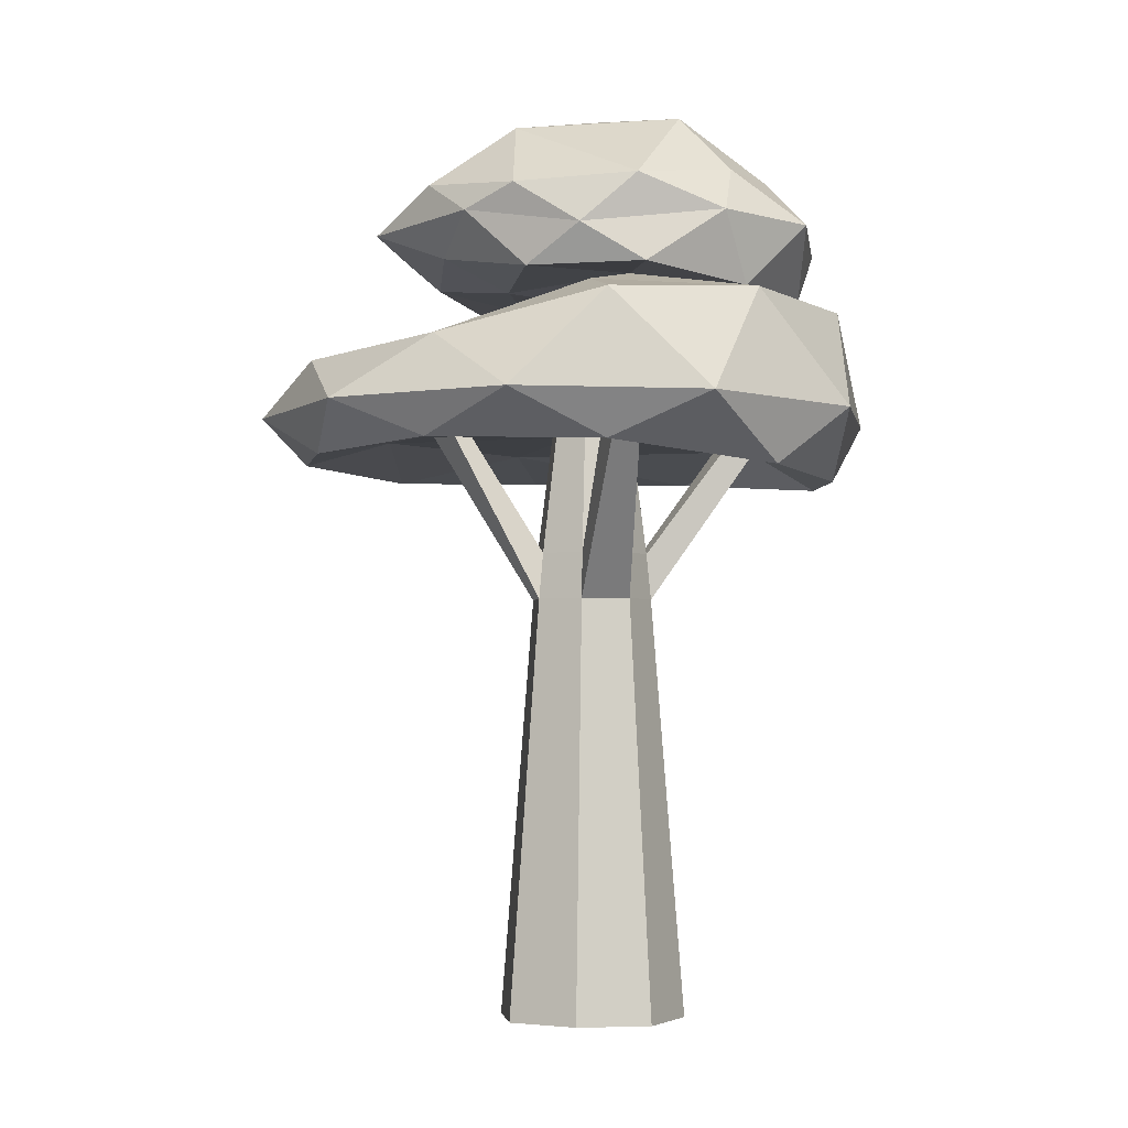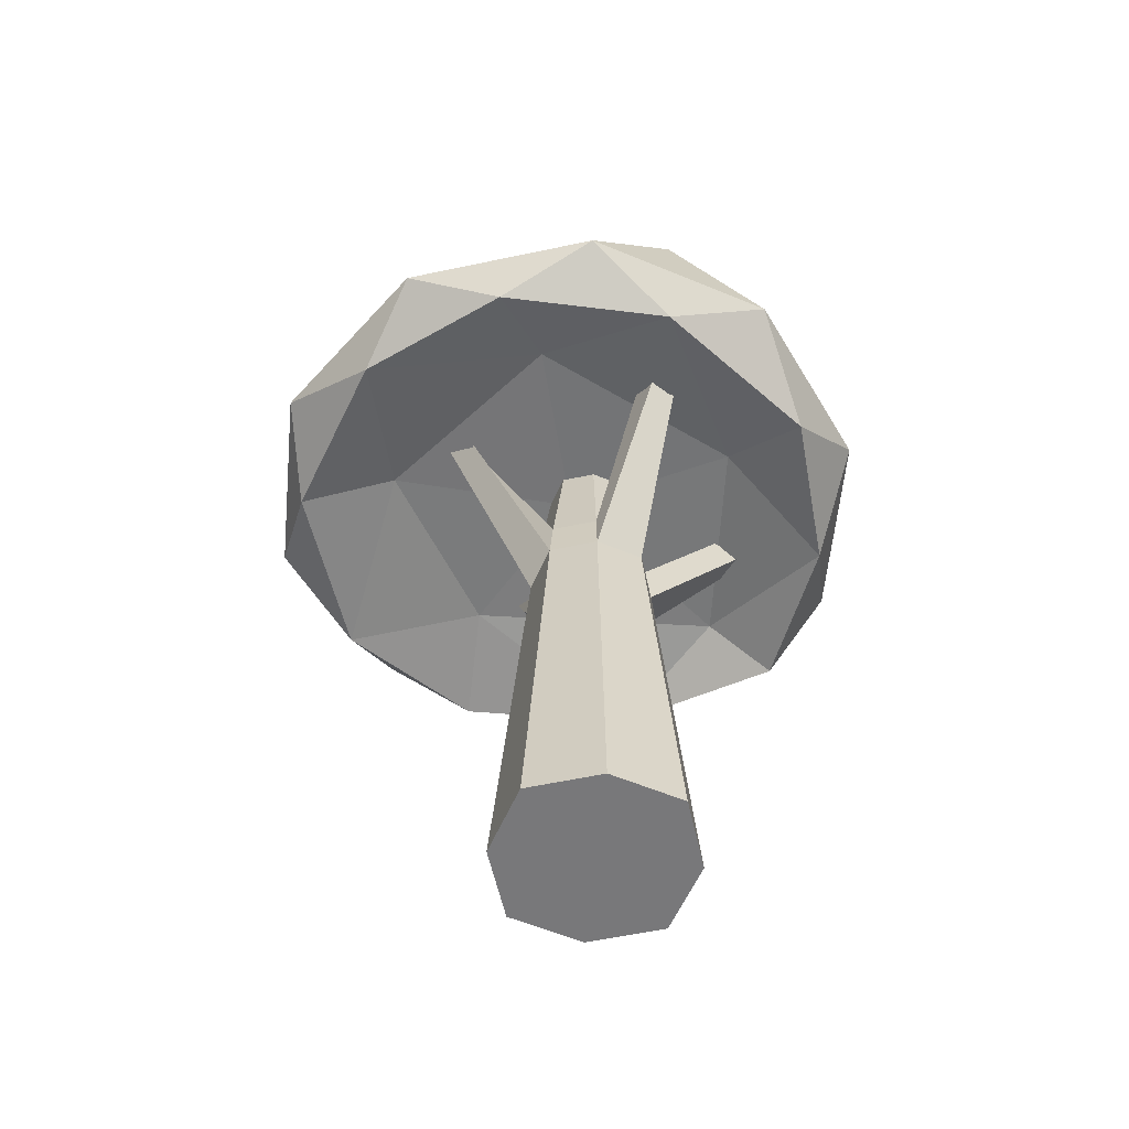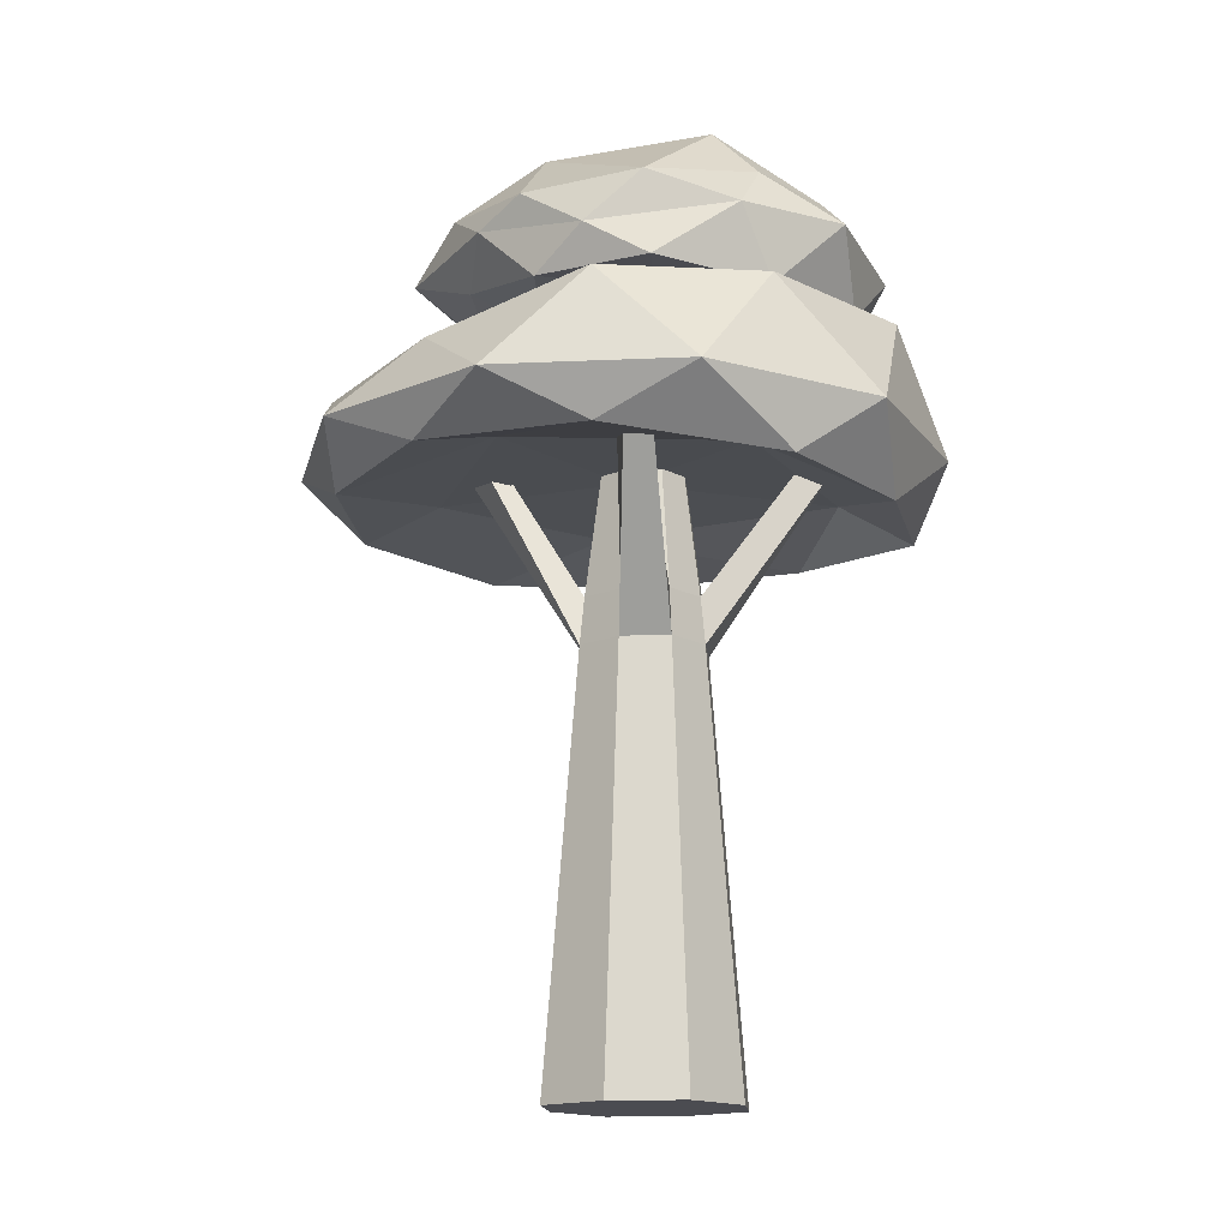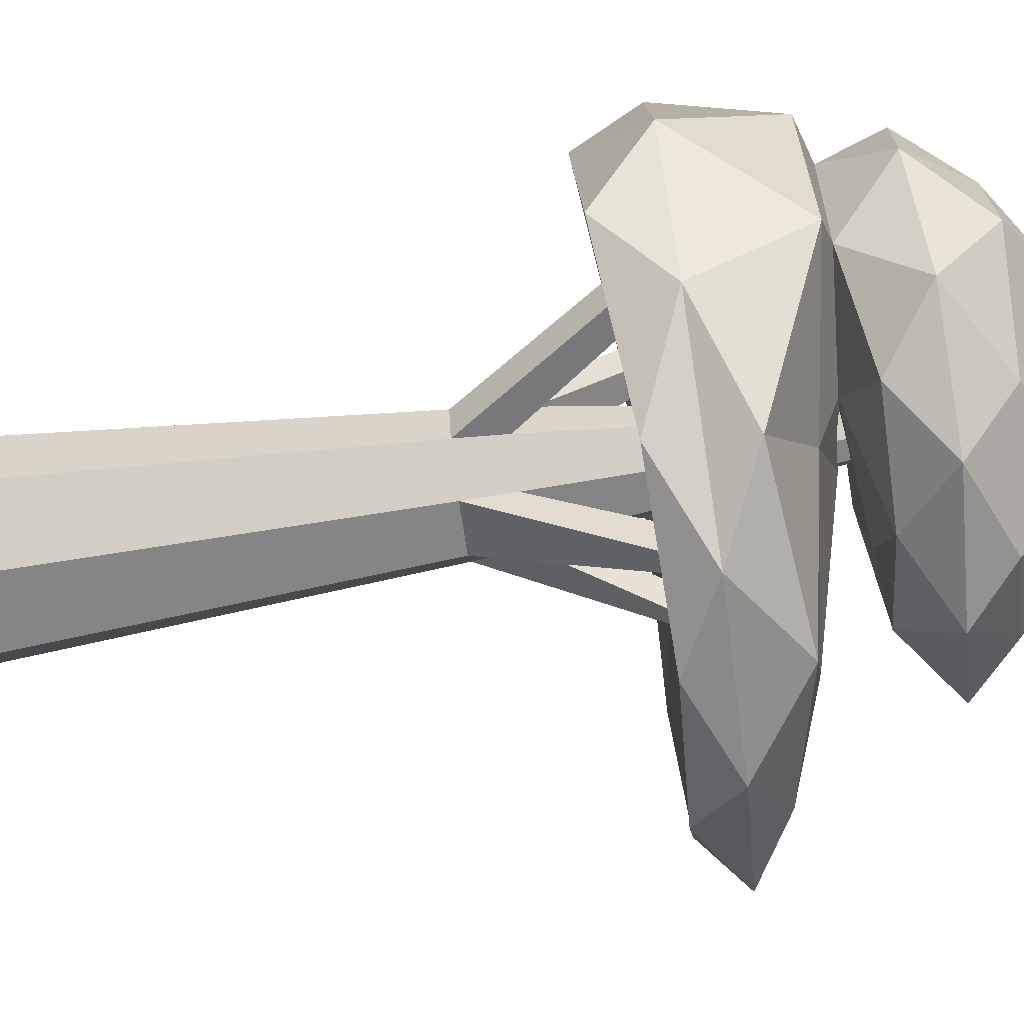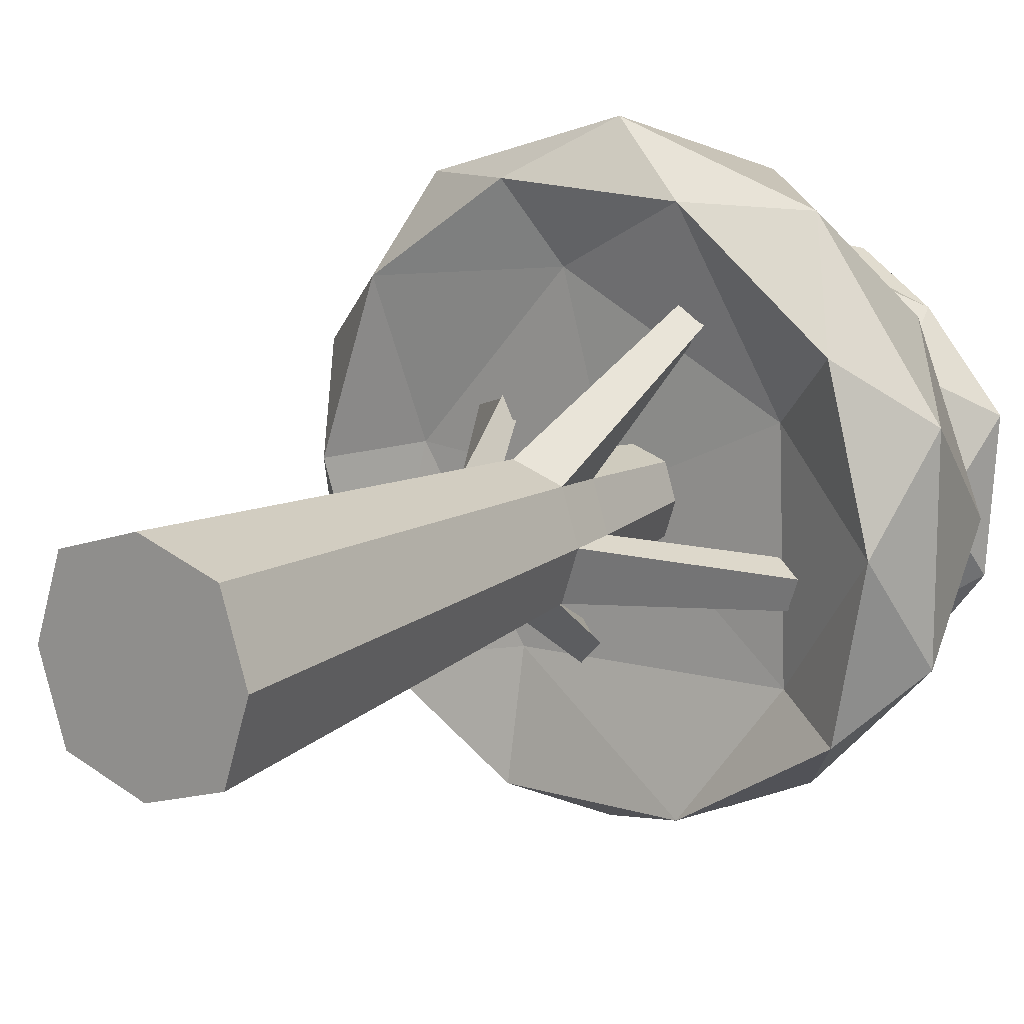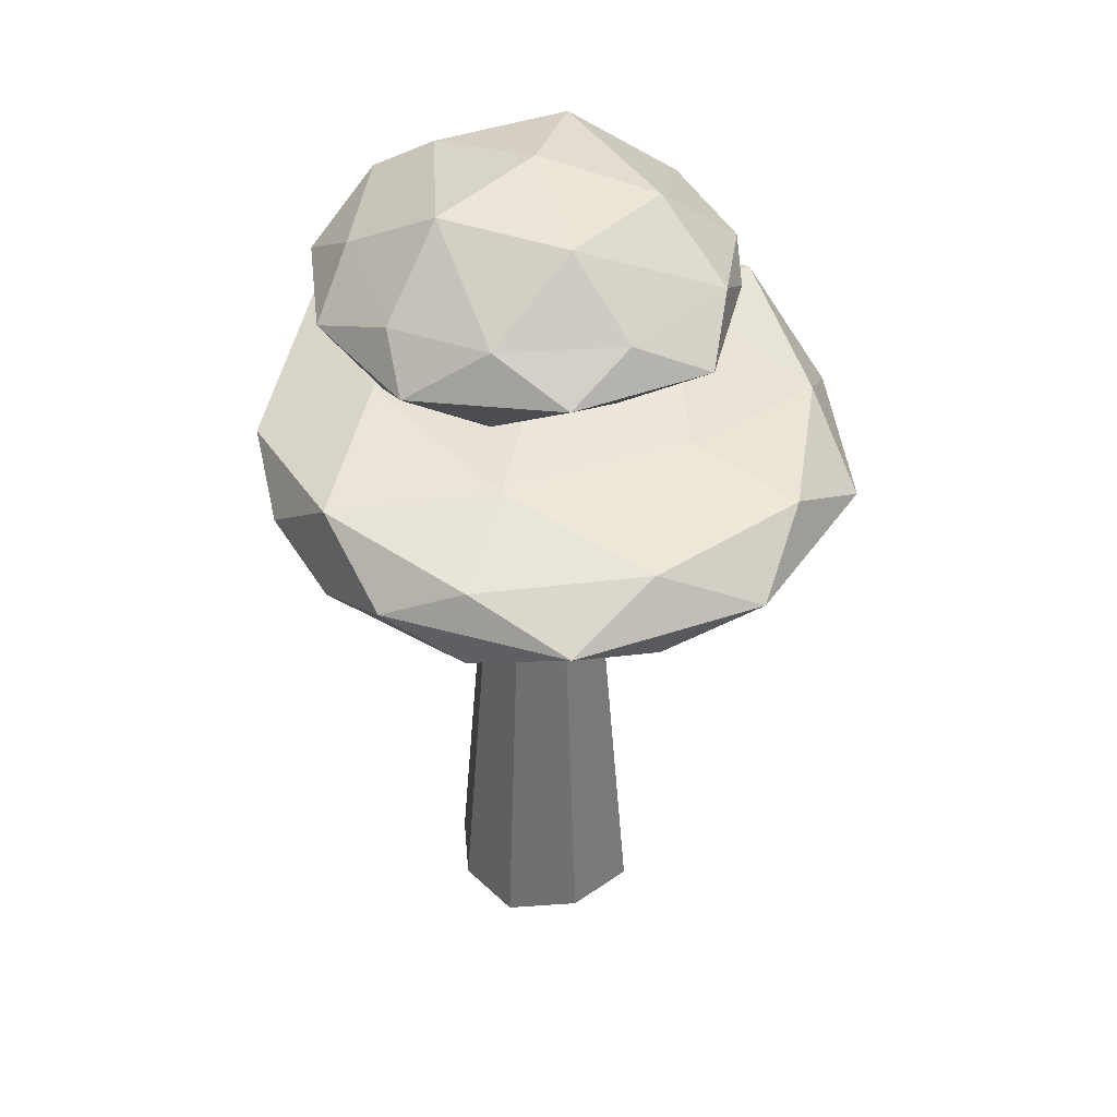
<metadata>
{"format":"obj","ext":"obj","renderer":"f3d","projection":"perspective","resolution":1024,"background":"white","views":[{"elev":-3.2,"azim":10.2,"up":"+Y"},{"elev":-57.5,"azim":-5.5,"up":"+Y"},{"elev":-15.5,"azim":23.5,"up":"+Y"},{"elev":-78.6,"azim":97.9,"up":"+Z"},{"elev":14.5,"azim":35.9,"up":"+Z"},{"elev":39.8,"azim":-112.9,"up":"+Y"}]}
</metadata>
<code>
o Roble_Cube.022
v -2.289 -2.651 2.289
v -0.3348 23.07 0.3348
v -2.289 -2.651 -2.289
v -0.3348 23.07 -0.3348
v 2.289 -2.651 2.289
v 0.3348 23.07 0.3348
v 2.289 -2.651 -2.289
v 0.3348 23.07 -0.3348
v 0 -2.651 -3.032
v 0 23.26 -0.4434
v 0 -2.651 3.032
v 0 23.26 0.4434
v -3.032 -2.651 0
v -0.4434 23.26 0
v 3.032 -2.651 0
v 0.4434 23.26 0
v 0 23.5 0
v 0 -2.651 0
v -1.375 12.39 1.375
v -1.375 12.39 -1.375
v 1.375 12.39 -1.375
v 1.375 12.39 1.375
v 0 12.39 1.821
v 0 12.39 -1.821
v 1.821 12.39 0
v -1.821 12.39 0
v -1.485 10.9 -1.485
v 1.485 10.9 -1.485
v 1.485 10.9 1.485
v 0 10.9 1.967
v 0 10.9 -1.967
v 1.967 10.9 0
v -1.967 10.9 0
v -1.485 10.9 1.485
v -4.335 16.52 2.156
v -4.126 16.83 1.481
v -4.807 16.75 1.192
v -5.071 16.44 1.844
v 1.88 16.65 4.624
v 1.297 16.79 5.13
v 2.432 16.59 5.218
v 1.802 16.74 5.764
v 4.484 16.81 -1.922
v 4.92 16.77 -1.145
v 5.24 16.59 -2.408
v 5.711 16.55 -1.568
v -1.561 16.86 -4.039
v -1.053 16.7 -4.567
v -2.143 16.56 -4.461
v -1.595 16.4 -5.032
v -0.6498 16.29 -0.01433
v 6.554 14.85 4.618
v -3.742 15.53 8.061
v -9.849 15.53 -0.2863
v -3.522 15.53 -8.539
v 6.93 14.85 -5.267
v 1.889 19.89 8.261
v -8.161 18.35 4.996
v -7.777 17.91 -5.571
v 1.889 18.1 -8.837
v 8.1 20.23 -0.2878
v -0.889 20.31 -0.2878
v -2.18 16.17 5.797
v 4.479 16.17 2.51
v 1.796 15.38 7.959
v 7.913 14.7 -0.2302
v 4.753 16.17 -4.453
v -6.754 16.17 0.4984
v -7.916 15.38 5.078
v -3.445 16.17 -4.766
v -7.884 15.38 -5.713
v 2.047 15.38 -8.375
v 8.669 16.79 2.818
v 8.669 16.79 -3.393
v -0.889 16.79 9.762
v 5.018 16.79 7.843
v -10.45 16.79 2.818
v -6.796 16.79 7.843
v -6.411 16.79 -7.827
v -10.45 16.79 -3.393
v 5.272 16.79 -7.052
v -0.9905 16.79 -9.286
v 6.027 20.34 4.737
v -3.531 18.7 7.843
v -9.438 18.16 -0.2878
v -3.531 18.7 -8.418
v 6.027 20.22 -5.313
v 0.7436 20.74 4.737
v -5.164 19.08 2.818
v -5.164 19.07 -3.393
v 0.7436 19.53 -5.313
v 1.794 21.11 3.389
v -2.372 20.79 2.19
v -2.519 20.78 -2.143
v 1.561 20.26 -3.621
v 5.482 20.64 3.265
v -1.116 21.05 5.656
v -5.081 21.24 0.342
v -1.499 21.05 -5.686
v 5.245 20.55 -3.745
v 0.6707 22.26 6.202
v 4.986 22.83 4.495
v -6.647 22.7 2.703
v -3.144 22.93 5.312
v -3.977 22.39 -5.997
v -6.832 22.7 -1.901
v 4.458 22.61 -5.887
v 0.2925 22.6 -7.087
v 7.269 22.75 1.864
v 7.123 22.48 -2.468
v 2.404 23.85 5.692
v -4.579 24.01 4.066
v -1.944 25.98 3.088
v -4.904 23.95 -3.535
v -3.744 25.95 -0.5493
v 3.238 26.26 2.289
v 5.817 24.55 -0.3294
v 1.708 24.31 -5.561
v 3.795 25.86 -1.929
v -0.9233 26.19 -3.632
v 0.5395 20.55 -0.07735
v 6.809 20.64 -0.2892
v 2.672 21.06 5.82
v -4.147 21.68 3.77
v -4.315 20.91 -3.373
v 2.274 21.07 -6.106
v 4.975 24.4 2.92
v -1.467 23.63 5.933
v -6.073 23.88 0.3247
v -2.391 23.85 -5.793
v 5.216 24.59 -3.464
v 0.2273 26.82 -0.02018
f 26 14 4 20
f 24 10 8 21
f 25 16 6 22
f 23 12 2 19
f 18 15 5 11
f 17 14 2 12
f 16 17 12 6
f 13 18 11 1
f 22 6 12 23
f 20 4 10 24
f 3 9 18 13
f 8 10 17 16
f 10 4 14 17
f 9 7 15 18
f 21 8 16 25
f 19 2 14 26
f 34 19 36 35
f 21 25 44 43
f 24 31 50 48
f 22 23 40 39
f 30 23 19 34
f 32 25 22 29
f 31 24 21 28
f 33 26 20 27
f 13 33 27 3
f 9 31 28 7
f 15 32 29 5
f 11 30 34 1
f 5 29 30 11
f 3 27 31 9
f 7 28 32 15
f 1 34 33 13
f 35 36 37 38
f 26 33 38 37
f 33 34 35 38
f 19 26 37 36
f 41 39 40 42
f 29 22 39 41
f 23 30 42 40
f 30 29 41 42
f 45 43 44 46
f 25 32 46 44
f 32 28 45 46
f 28 21 43 45
f 49 47 48 50
f 31 27 49 50
f 27 20 47 49
f 20 24 48 47
f 51 64 63
f 52 64 66
f 51 63 68
f 51 68 70
f 51 70 67
f 52 66 73
f 53 65 75
f 54 69 77
f 55 71 79
f 56 72 81
f 52 73 76
f 53 75 78
f 54 77 80
f 55 79 82
f 56 81 74
f 57 83 88
f 58 84 89
f 59 85 90
f 60 86 91
f 87 60 91
f 91 90 62
f 91 86 90
f 86 59 90
f 90 89 62
f 90 85 89
f 85 58 89
f 89 88 62
f 89 84 88
f 84 57 88
f 74 87 61
f 74 81 87
f 81 60 87
f 82 86 60
f 82 79 86
f 79 59 86
f 80 85 59
f 80 77 85
f 77 58 85
f 78 84 58
f 78 75 84
f 75 57 84
f 76 83 57
f 76 73 83
f 73 61 83
f 81 82 60
f 81 72 82
f 72 55 82
f 79 80 59
f 79 71 80
f 71 54 80
f 77 78 58
f 77 69 78
f 69 53 78
f 75 76 57
f 75 65 76
f 65 52 76
f 73 74 61
f 73 66 74
f 66 56 74
f 67 72 56
f 67 70 72
f 70 55 72
f 70 71 55
f 70 68 71
f 68 54 71
f 68 69 54
f 68 63 69
f 63 53 69
f 66 67 56
f 66 64 67
f 64 51 67
f 63 65 53
f 63 64 65
f 64 52 65
f 119 131 118
f 120 119 118
f 120 118 130
f 119 132 116
f 117 119 116
f 117 116 127
f 120 130 114
f 115 120 114
f 115 114 129
f 115 129 112
f 113 115 112
f 113 112 128
f 113 128 111
f 116 113 111
f 116 111 127
f 117 127 109
f 110 117 109
f 110 109 122
f 118 131 107
f 108 118 107
f 108 107 126
f 114 130 105
f 106 114 105
f 106 105 125
f 112 129 103
f 104 112 103
f 104 103 124
f 111 128 101
f 102 111 101
f 102 101 123
f 110 122 100
f 107 110 100
f 107 100 126
f 108 126 99
f 105 108 99
f 105 99 125
f 106 125 98
f 103 106 98
f 103 98 124
f 104 124 97
f 101 104 97
f 101 97 123
f 102 123 96
f 109 102 96
f 109 96 122
f 99 126 95
f 94 99 95
f 94 95 121
f 98 125 94
f 93 98 94
f 93 94 121
f 97 124 93
f 92 97 93
f 92 93 121
f 96 123 92
f 123 97 92
f 124 98 93
f 125 99 94
f 126 100 95
f 127 102 109
f 128 104 101
f 129 106 103
f 130 108 105
f 131 110 107
f 127 111 102
f 128 112 104
f 129 114 106
f 130 118 108
f 131 117 110
f 132 113 116
f 132 115 113
f 132 120 115
f 131 119 117
f 132 119 120
f 87 91 95 100
f 87 100 122 61
f 61 122 96 83
f 83 96 92 88
f 88 92 121 62
f 91 62 121 95

</code>
